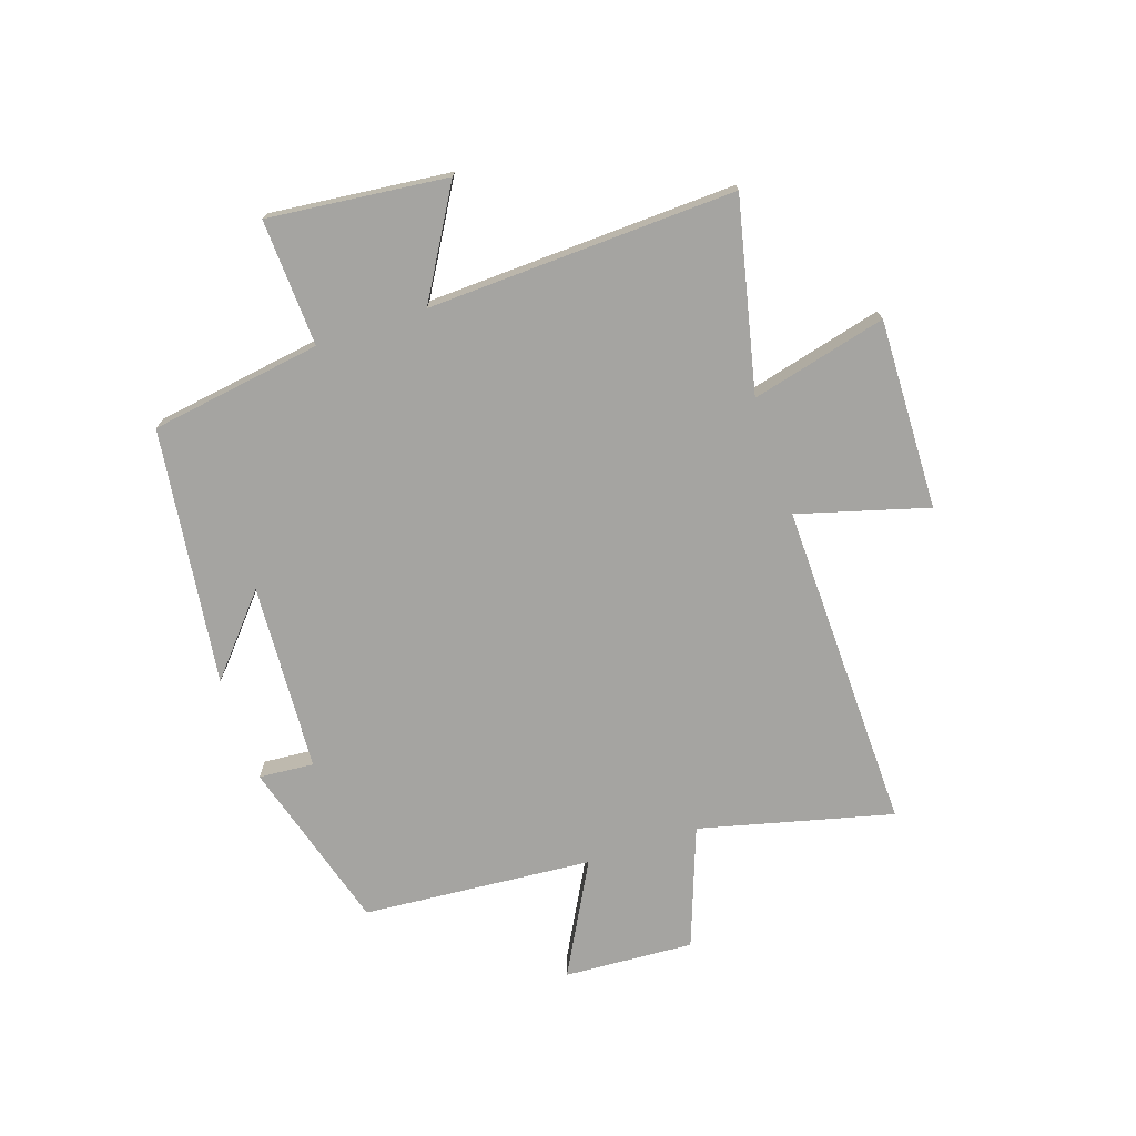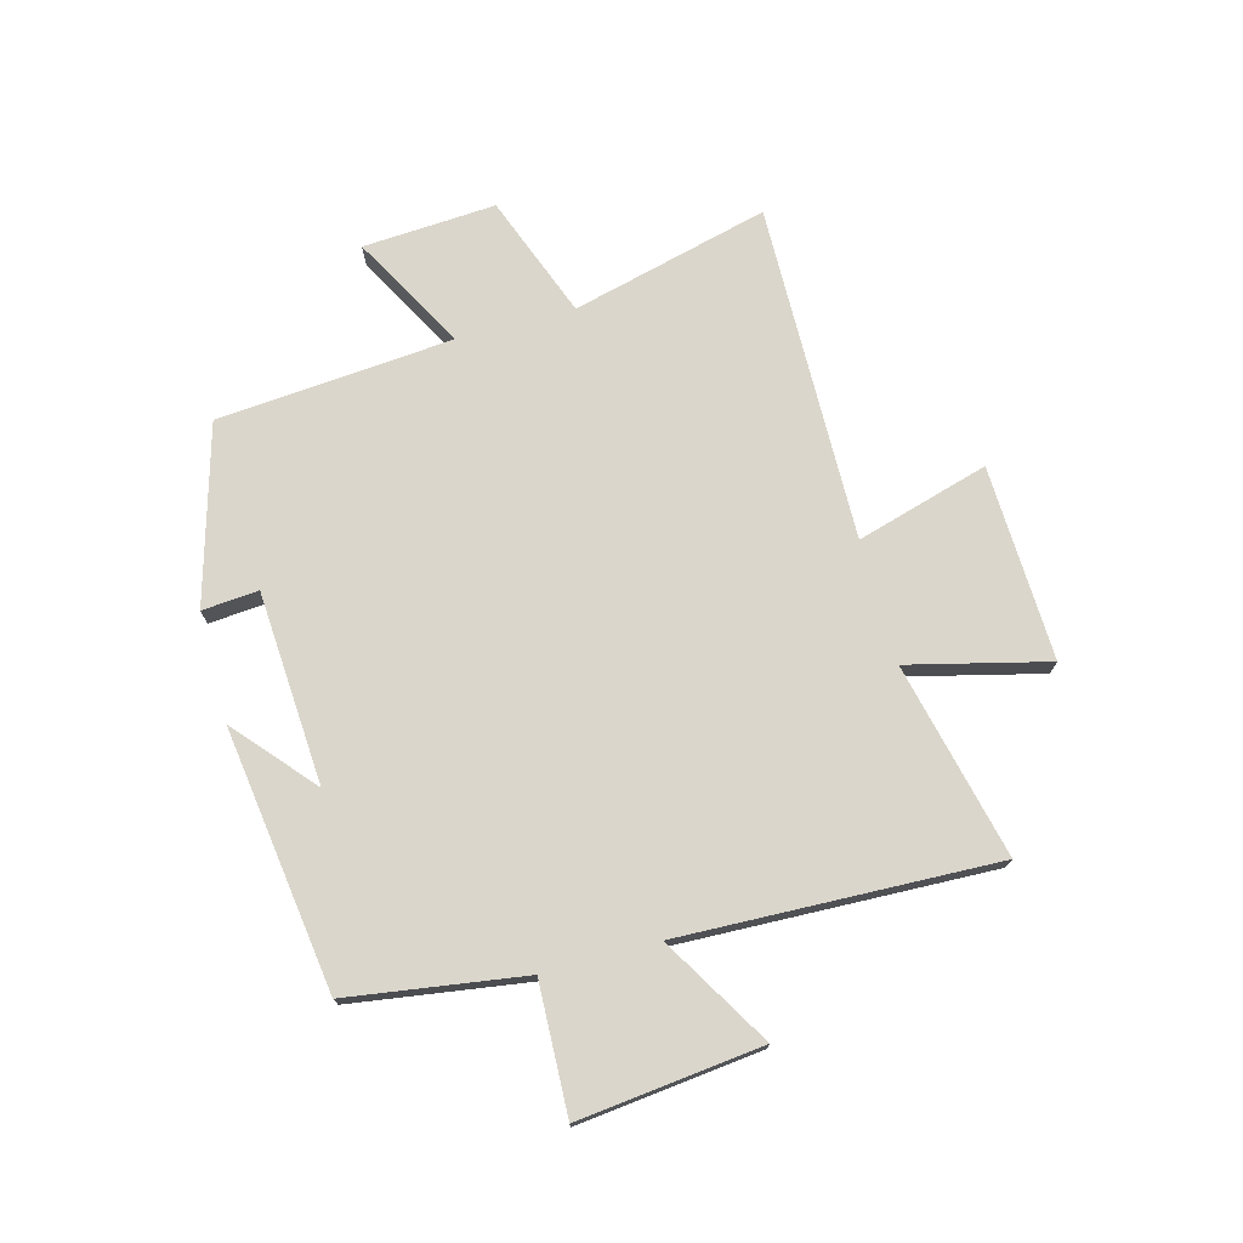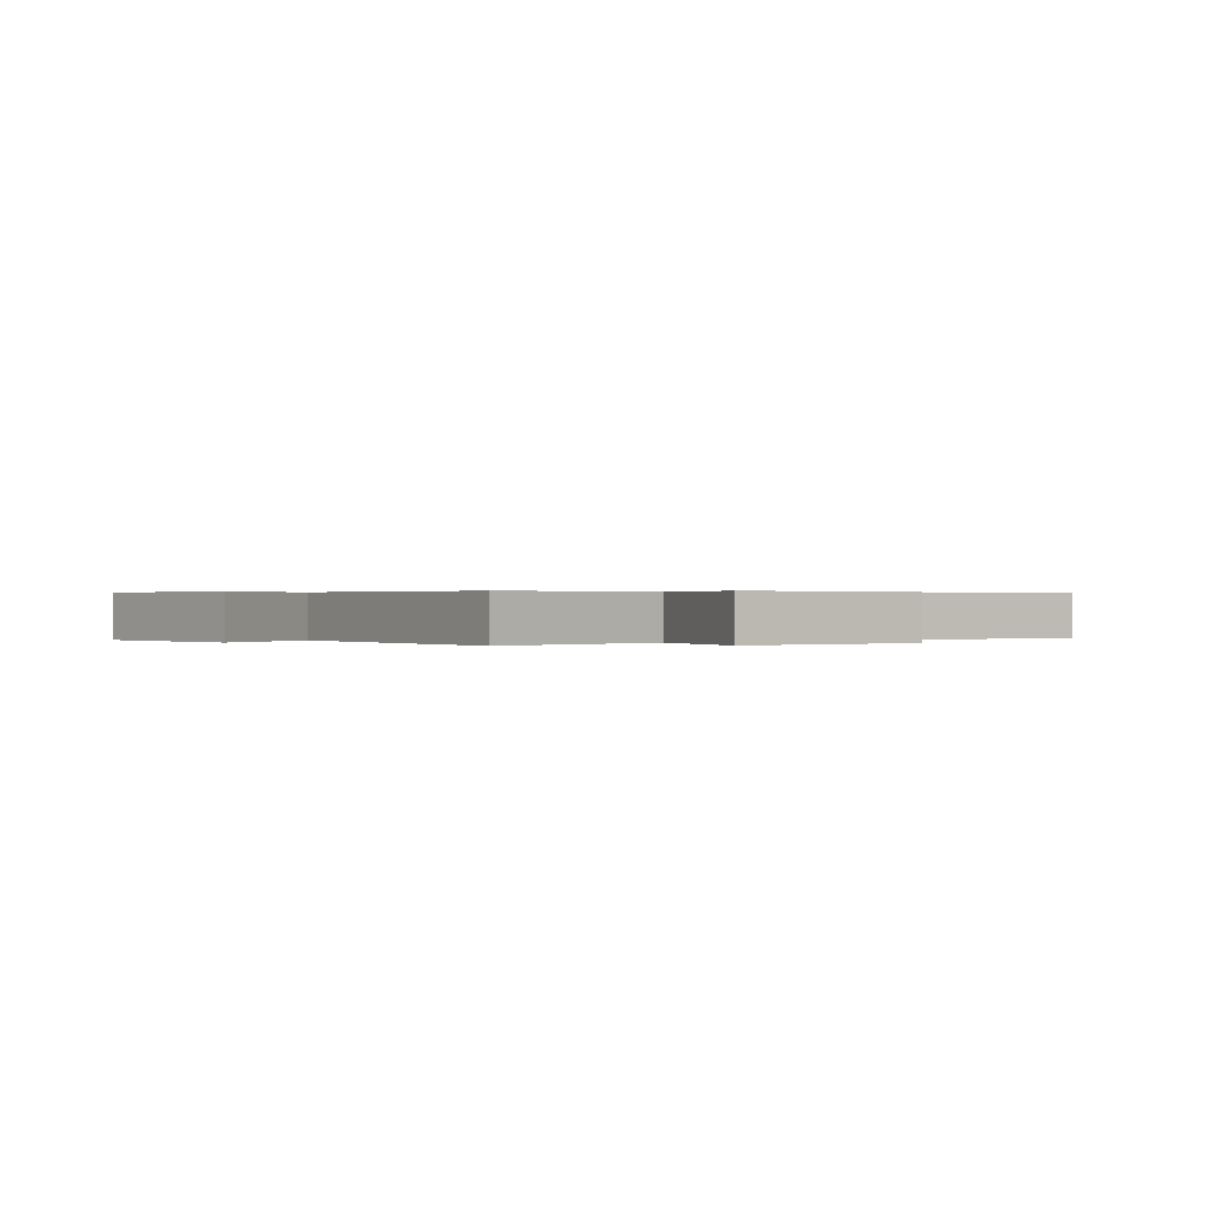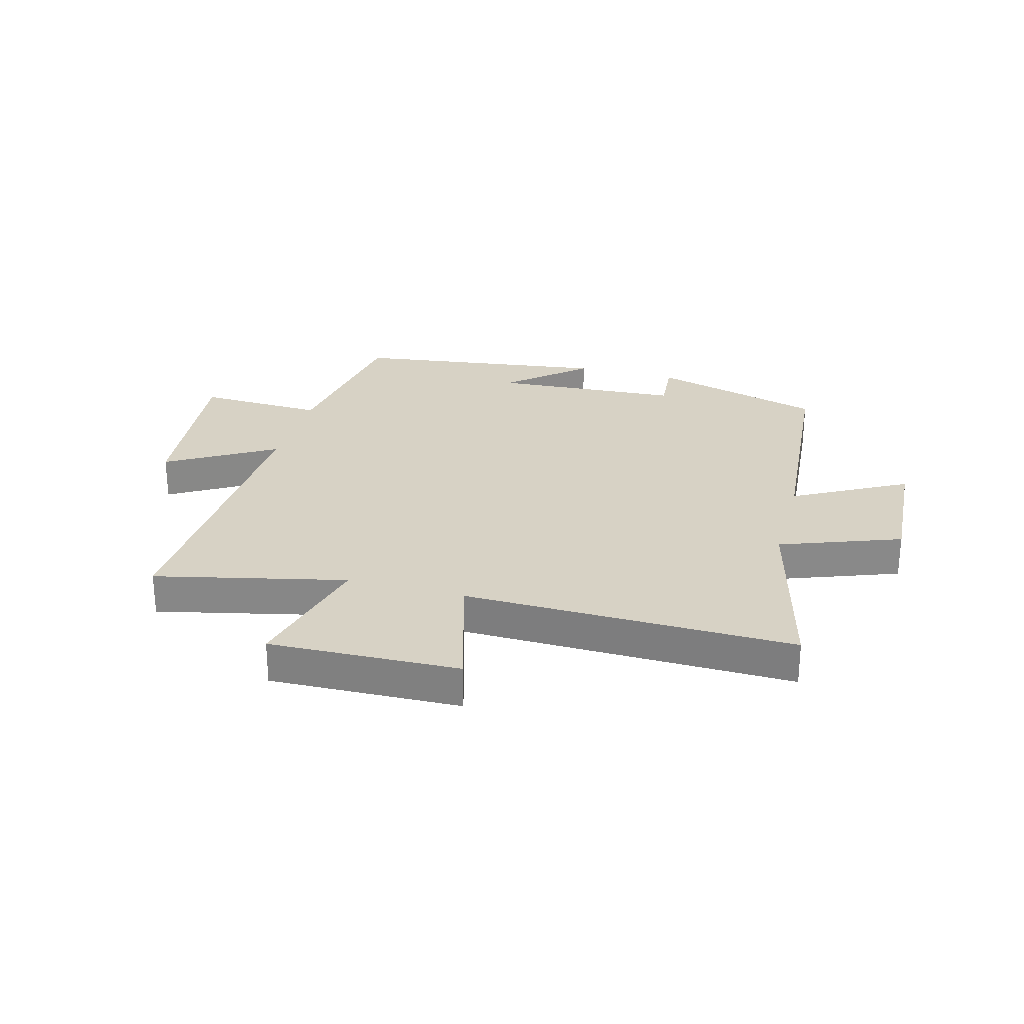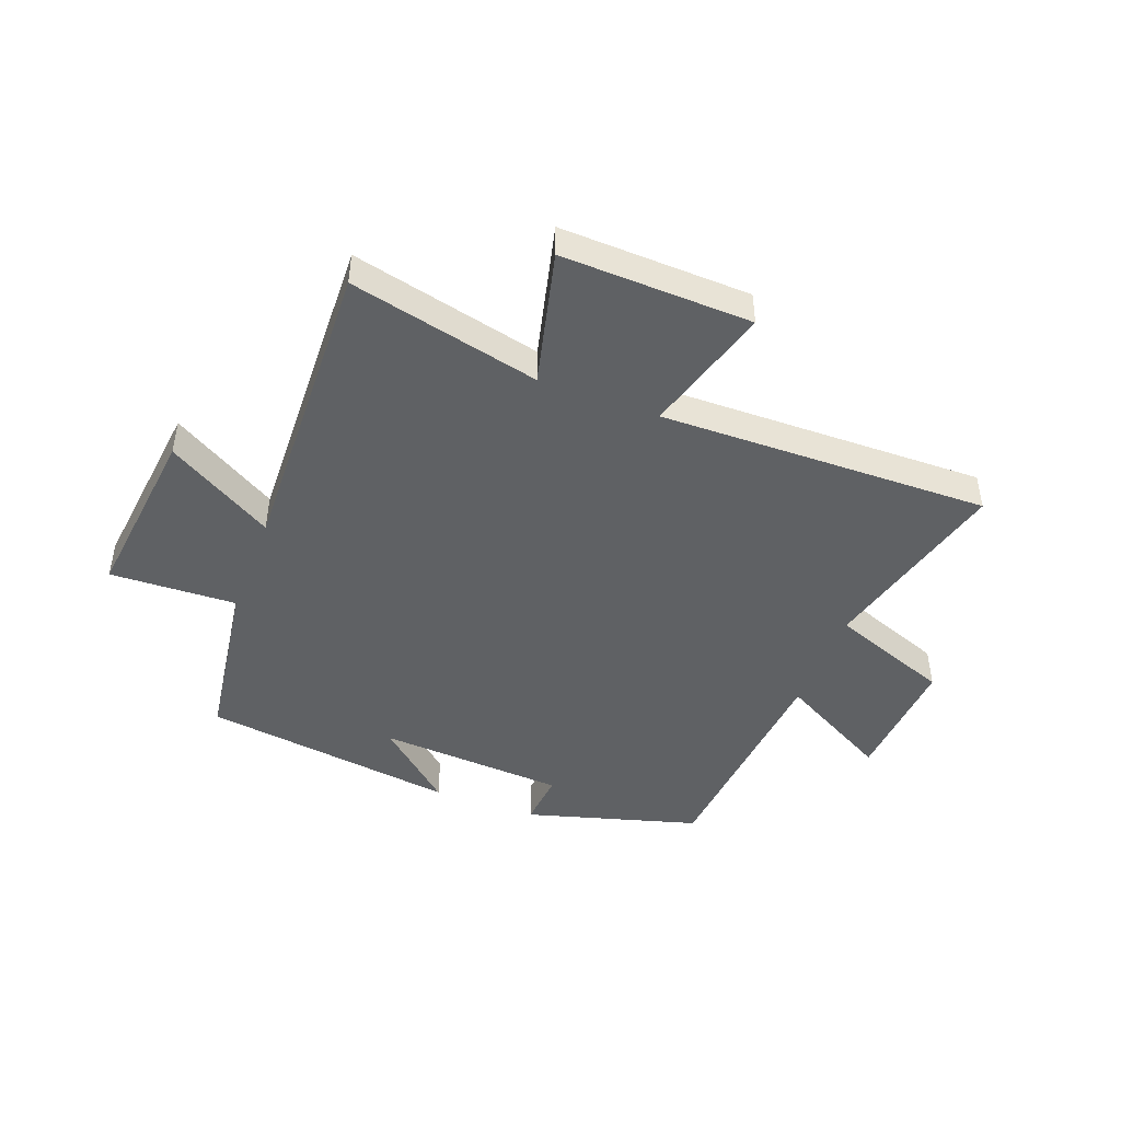
<metadata>
{"format":"obj","ext":"obj","renderer":"f3d","projection":"perspective","resolution":1024,"background":"white","views":[{"elev":-73.2,"azim":108.7,"up":"+Y"},{"elev":73.7,"azim":74.8,"up":"+Y"},{"elev":0.3,"azim":145.2,"up":"+Y"},{"elev":27.3,"azim":-164.8,"up":"+Y"},{"elev":-45.8,"azim":159.1,"up":"+Y"}]}
</metadata>
<code>
v -0.584 0.07 -0.511
v -0.5 0.07 -0.179
v -0.707 0.07 -0.102
v -0.693 0.07 0.122
v -0.5 0.07 0.017
v -0.467 0.07 0.414
v -0.169 0.07 0.5
v -0.177 0.07 0.405
v 0.147 0.07 0.385
v 0.015 0.07 0.5
v 0.456 0.07 0.44
v 0.5 0.07 0.145
v 0.718 0.07 0.154
v 0.684 0.07 -0.154
v 0.5 0.07 -0.045
v 0.519 0.07 -0.575
v 0.191 0.07 -0.5
v 0.249 0.07 -0.733
v -0.079 0.07 -0.723
v -0.015 0.07 -0.5
v -0.584 0 -0.511
v -0.5 0 -0.179
v -0.707 0 -0.102
v -0.693 0 0.122
v -0.5 0 0.017
v -0.467 0 0.414
v -0.169 0 0.5
v -0.177 0 0.405
v 0.147 0 0.385
v 0.015 0 0.5
v 0.456 0 0.44
v 0.5 0 0.145
v 0.718 0 0.154
v 0.684 0 -0.154
v 0.5 0 -0.045
v 0.519 0 -0.575
v 0.191 0 -0.5
v 0.249 0 -0.733
v -0.079 0 -0.723
v -0.015 0 -0.5
f 17 18 19 20
f 15 16 17
f 15 17 20
f 12 13 14 15
f 9 10 11 12
f 8 9 12 15
f 5 6 7 8
f 5 8 15 20
f 2 3 4 5
f 20 1 2
f 2 5 20
f 40 39 38 37
f 37 36 35
f 40 37 35
f 35 34 33 32
f 32 31 30 29
f 35 32 29 28
f 28 27 26 25
f 40 35 28 25
f 25 24 23 22
f 22 21 40
f 40 25 22
f 1 21 22 2
f 2 22 23 3
f 3 23 24 4
f 4 24 25 5
f 5 25 26 6
f 6 26 27 7
f 7 27 28 8
f 8 28 29 9
f 9 29 30 10
f 10 30 31 11
f 11 31 32 12
f 12 32 33 13
f 13 33 34 14
f 14 34 35 15
f 15 35 36 16
f 16 36 37 17
f 17 37 38 18
f 18 38 39 19
f 19 39 40 20
f 20 40 21 1

</code>
